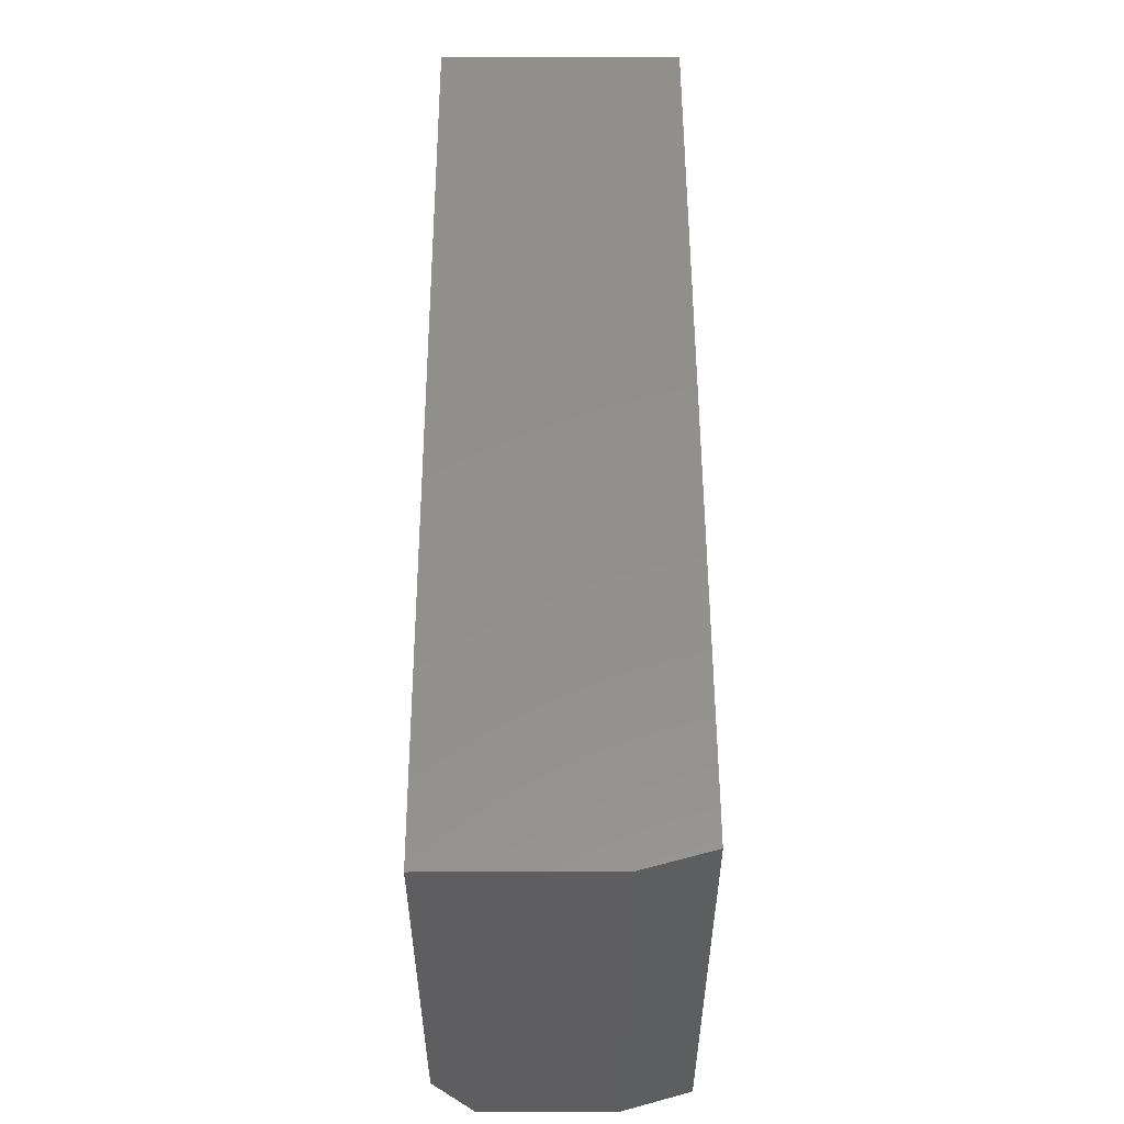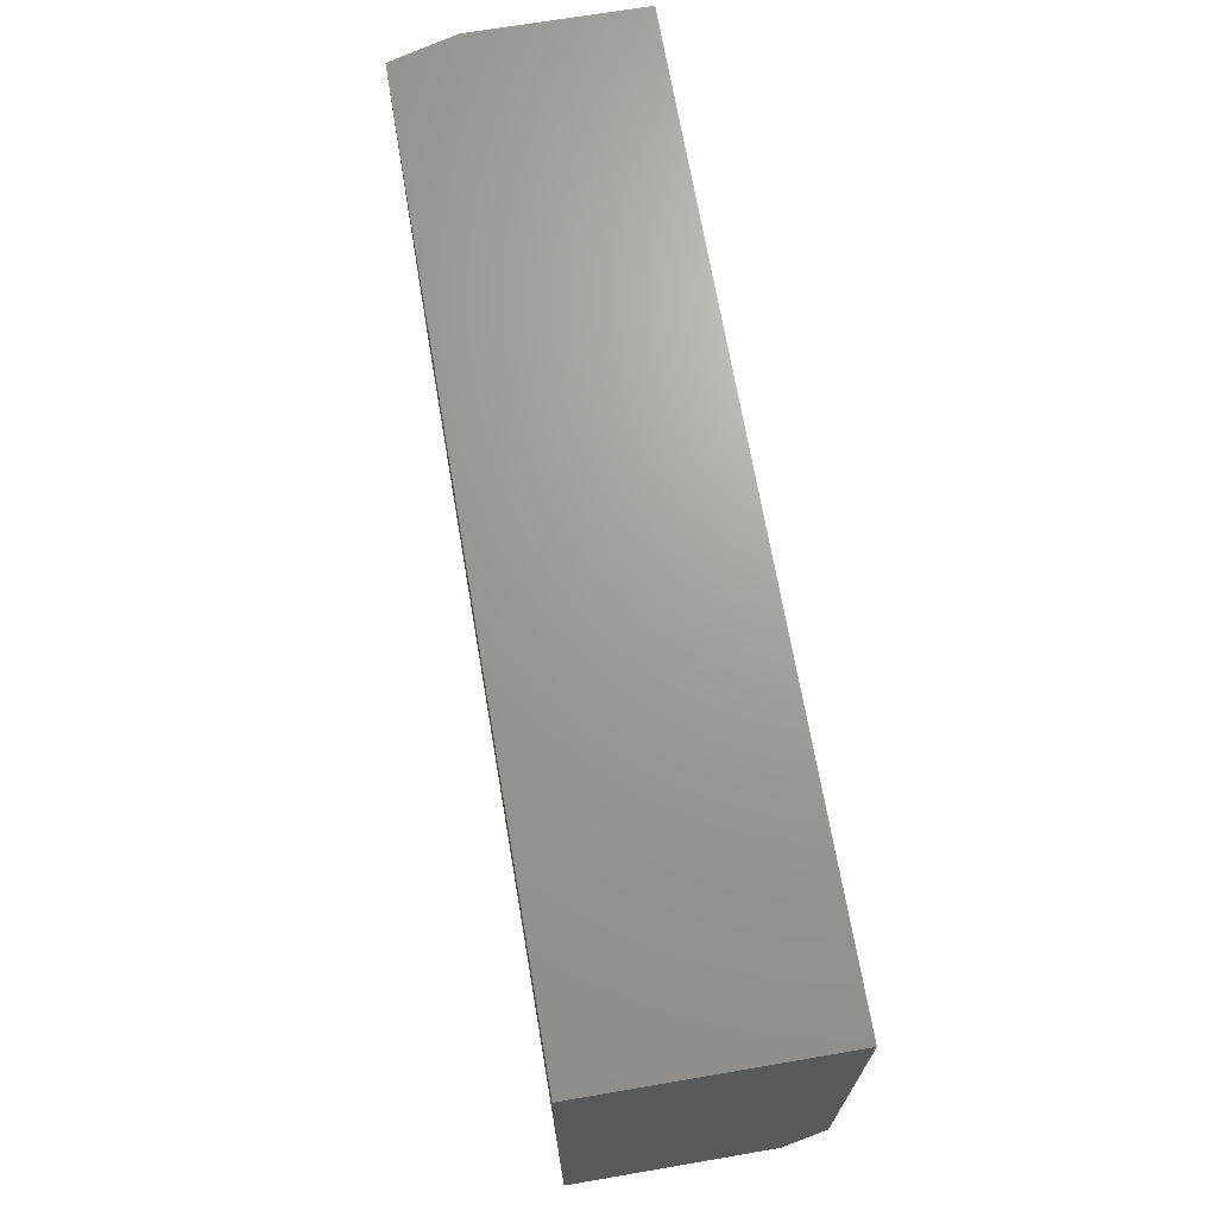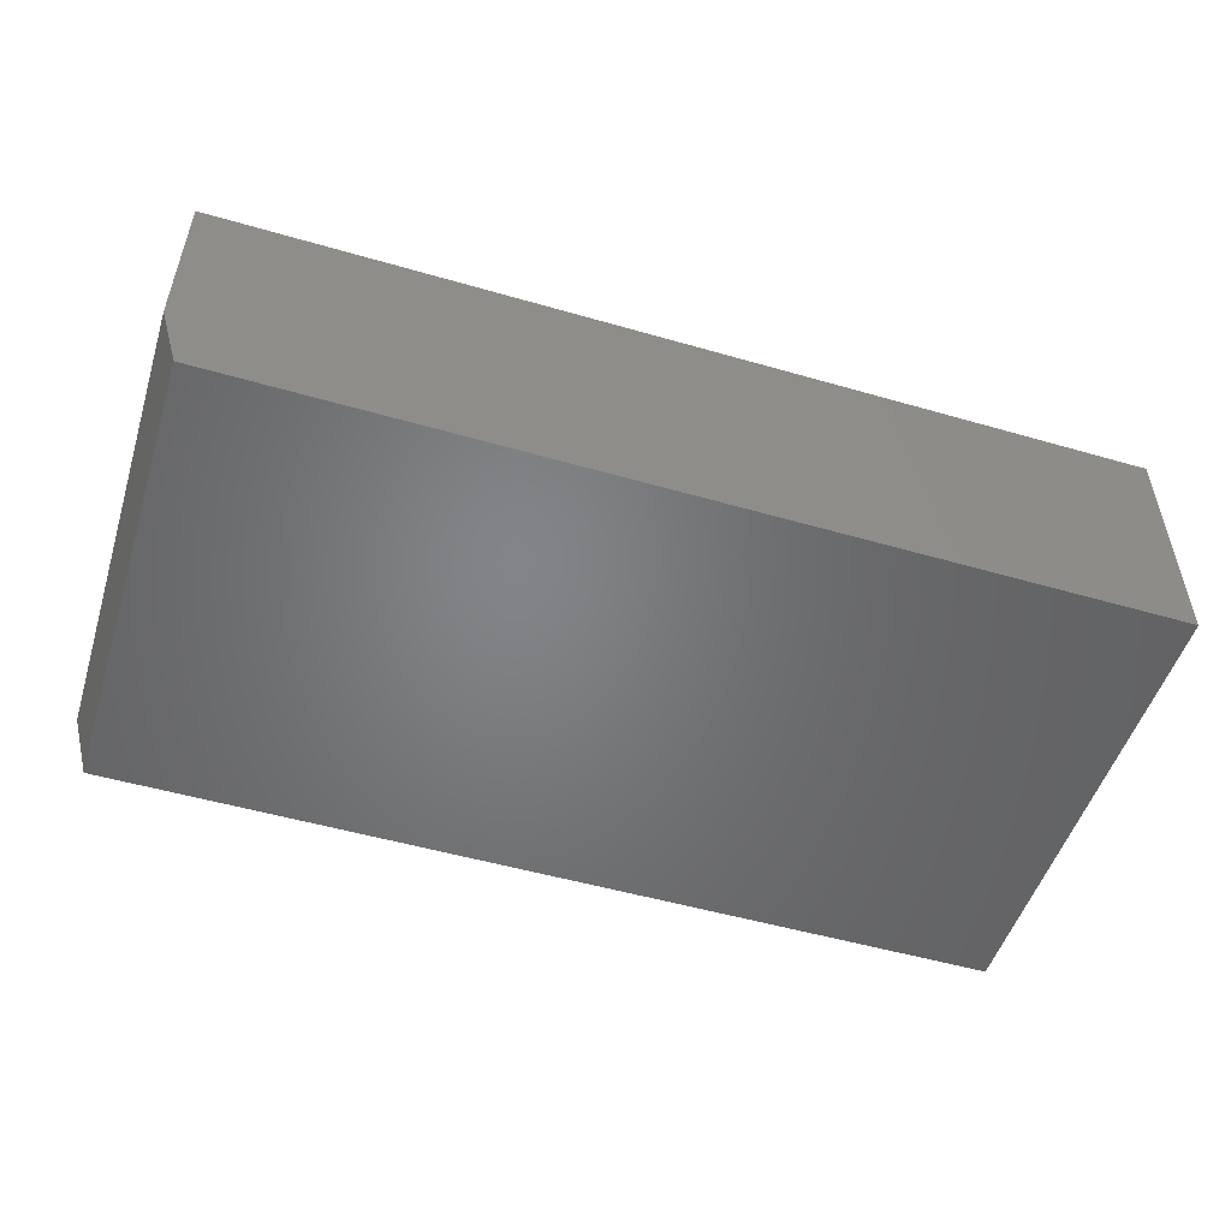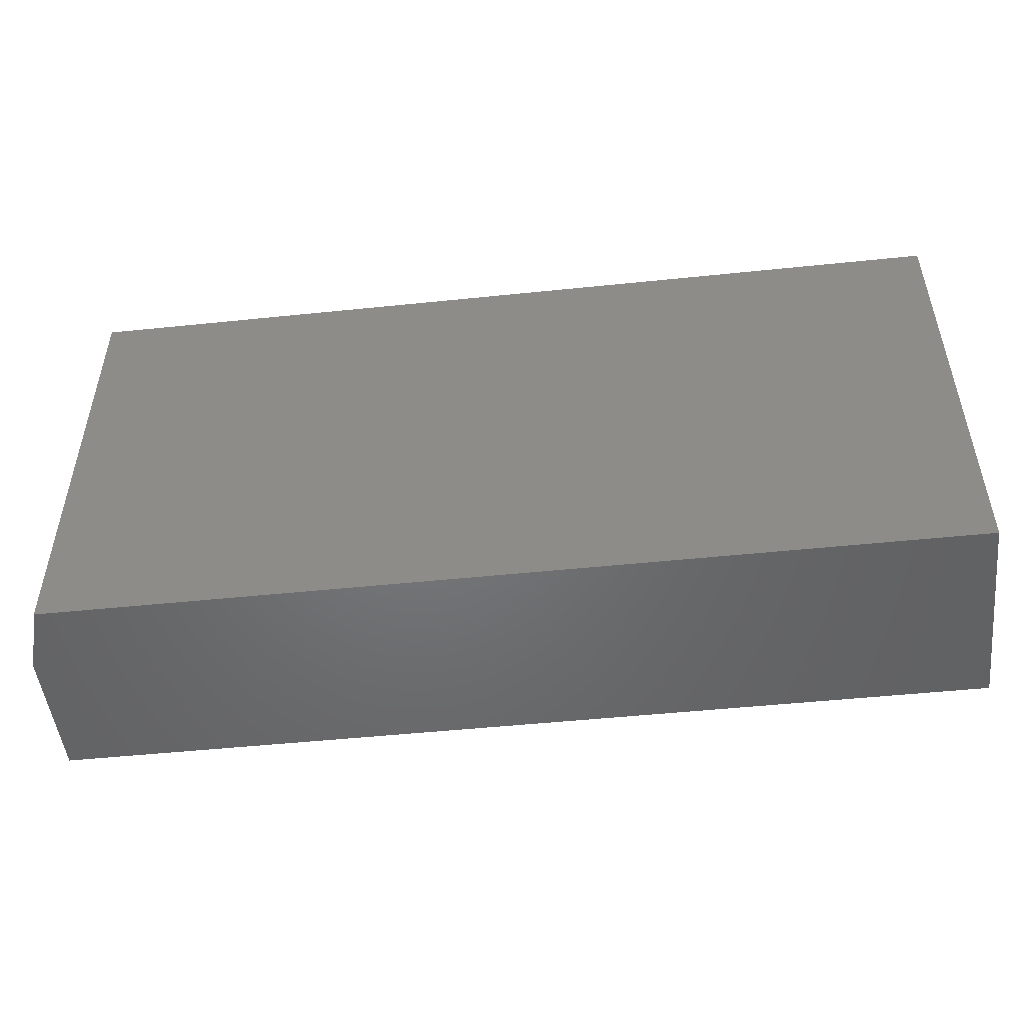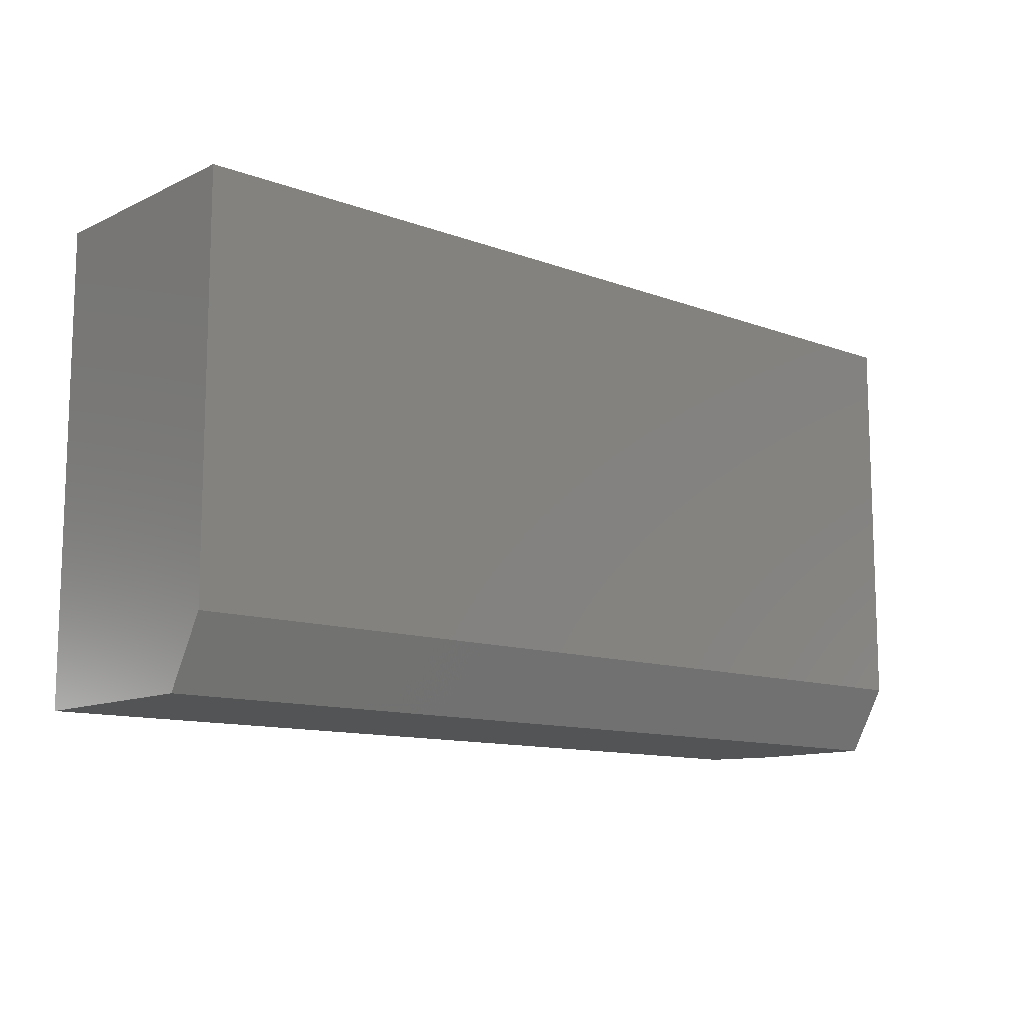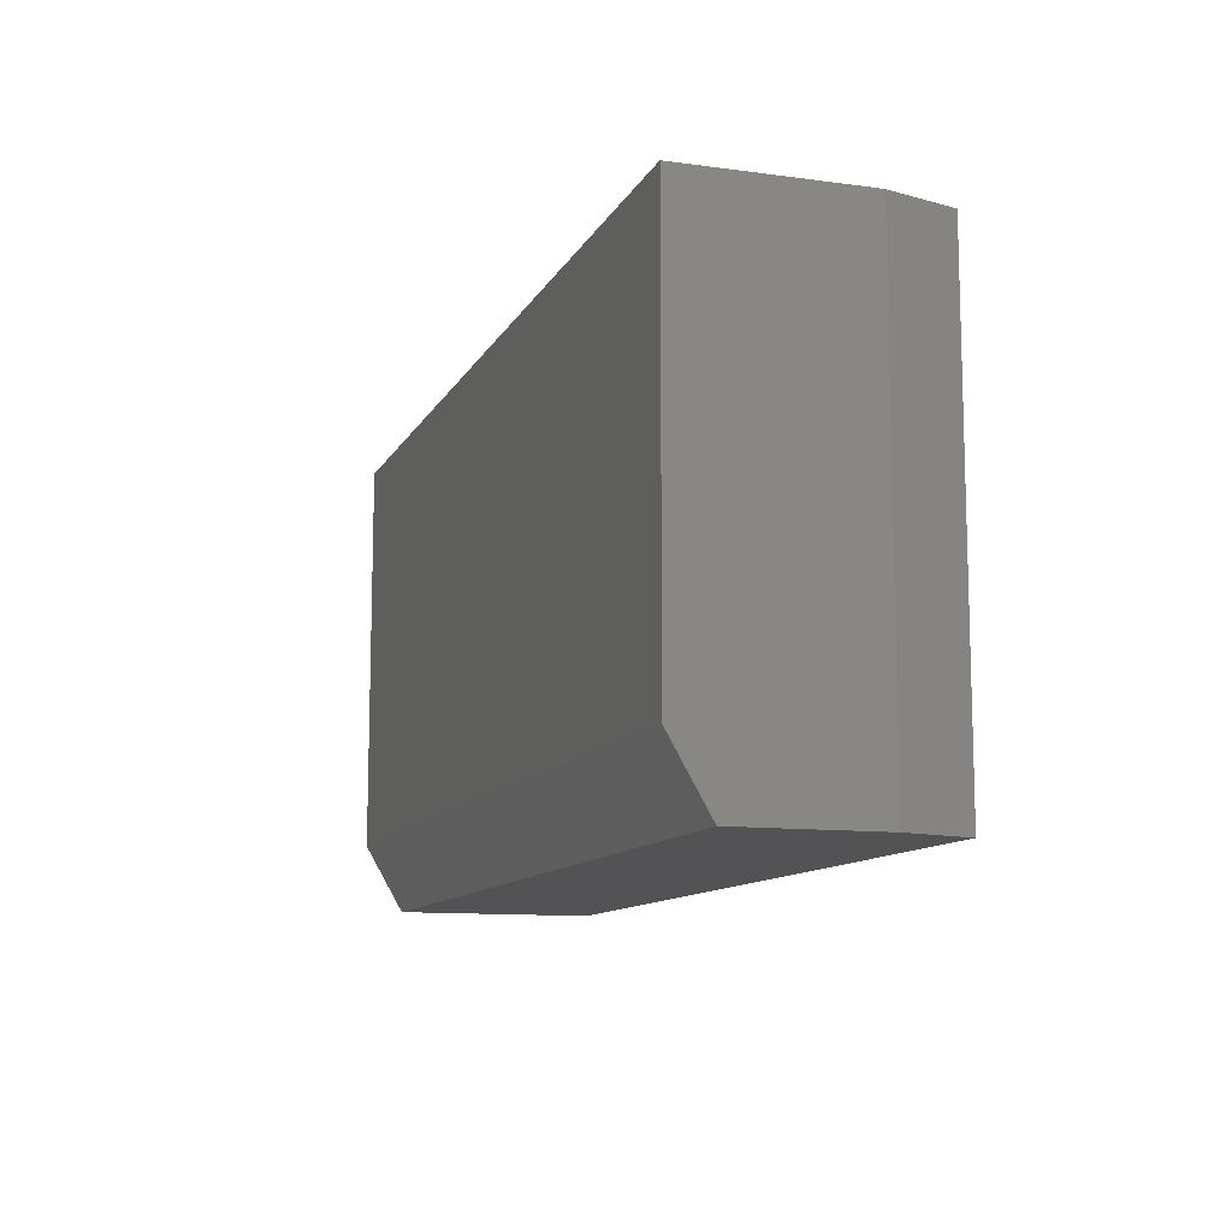
<metadata>
{"format":"stl","ext":"stl","renderer":"f3d","projection":"perspective","resolution":1024,"background":"white","views":[{"elev":53.5,"azim":89.8,"up":"+Y"},{"elev":68.7,"azim":-99.7,"up":"+Y"},{"elev":-51.5,"azim":162.6,"up":"+Z"},{"elev":-49.9,"azim":-173.5,"up":"+Y"},{"elev":-11.6,"azim":-41.7,"up":"+Y"},{"elev":-11.0,"azim":71.7,"up":"+Y"}]}
</metadata>
<code>
# stl→obj: 12 verts, 20 faces
v 0 0.3789 0.1953
v 0 0.3789 0
v 0 0.05469 0.1953
v 0 0 0
v 0 0 0.1641
v 0.75 0.3789 0.05469
v 0.75 0.3789 0.1953
v 0.75 0 0.05469
v 0.75 0.05469 0.1953
v 0.75 0 0.1641
v 0.7344 0 0
v 0.7344 0.3789 0
f 1 2 3
f 3 2 4
f 3 4 5
f 6 7 8
f 8 7 9
f 8 9 10
f 5 4 10
f 10 4 11
f 10 11 8
f 4 2 11
f 11 2 12
f 2 1 12
f 12 1 7
f 12 7 6
f 8 11 6
f 6 11 12
f 3 9 1
f 1 9 7
f 9 3 10
f 10 3 5

</code>
